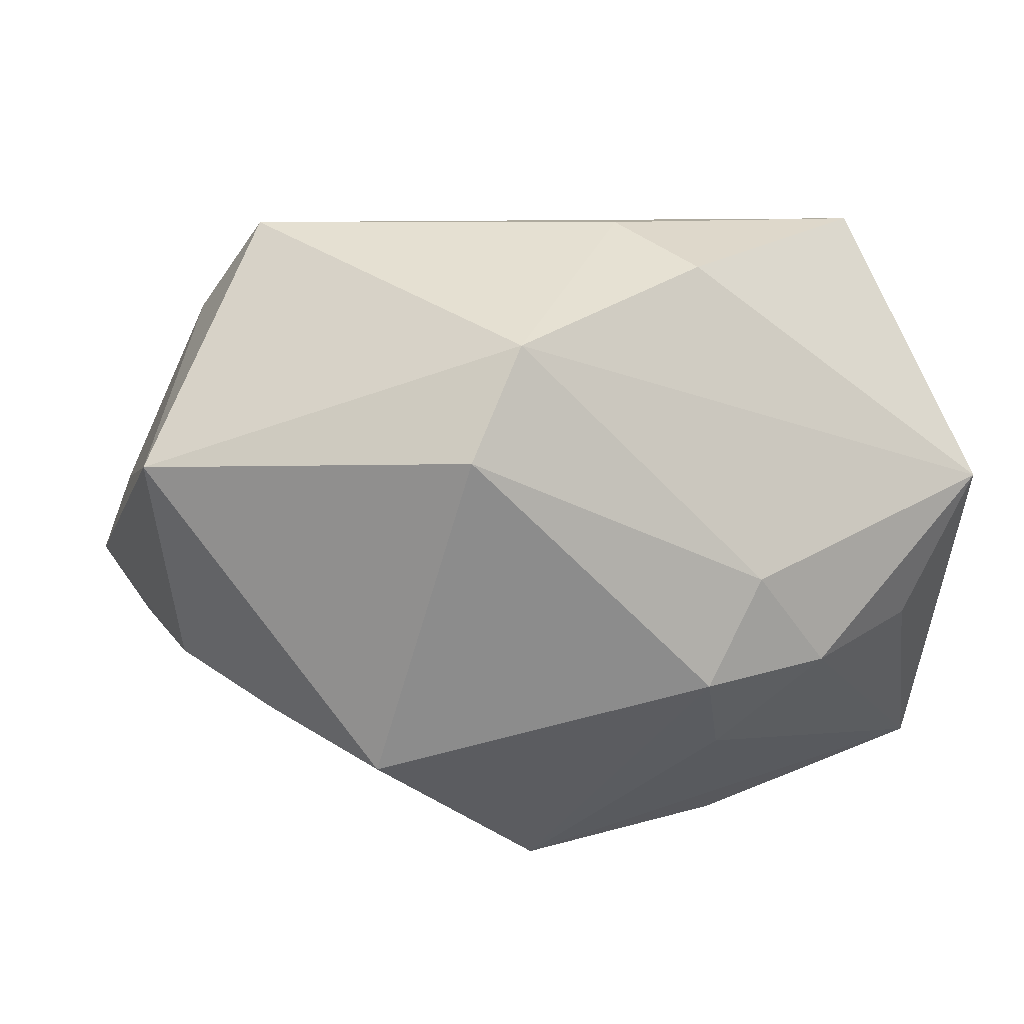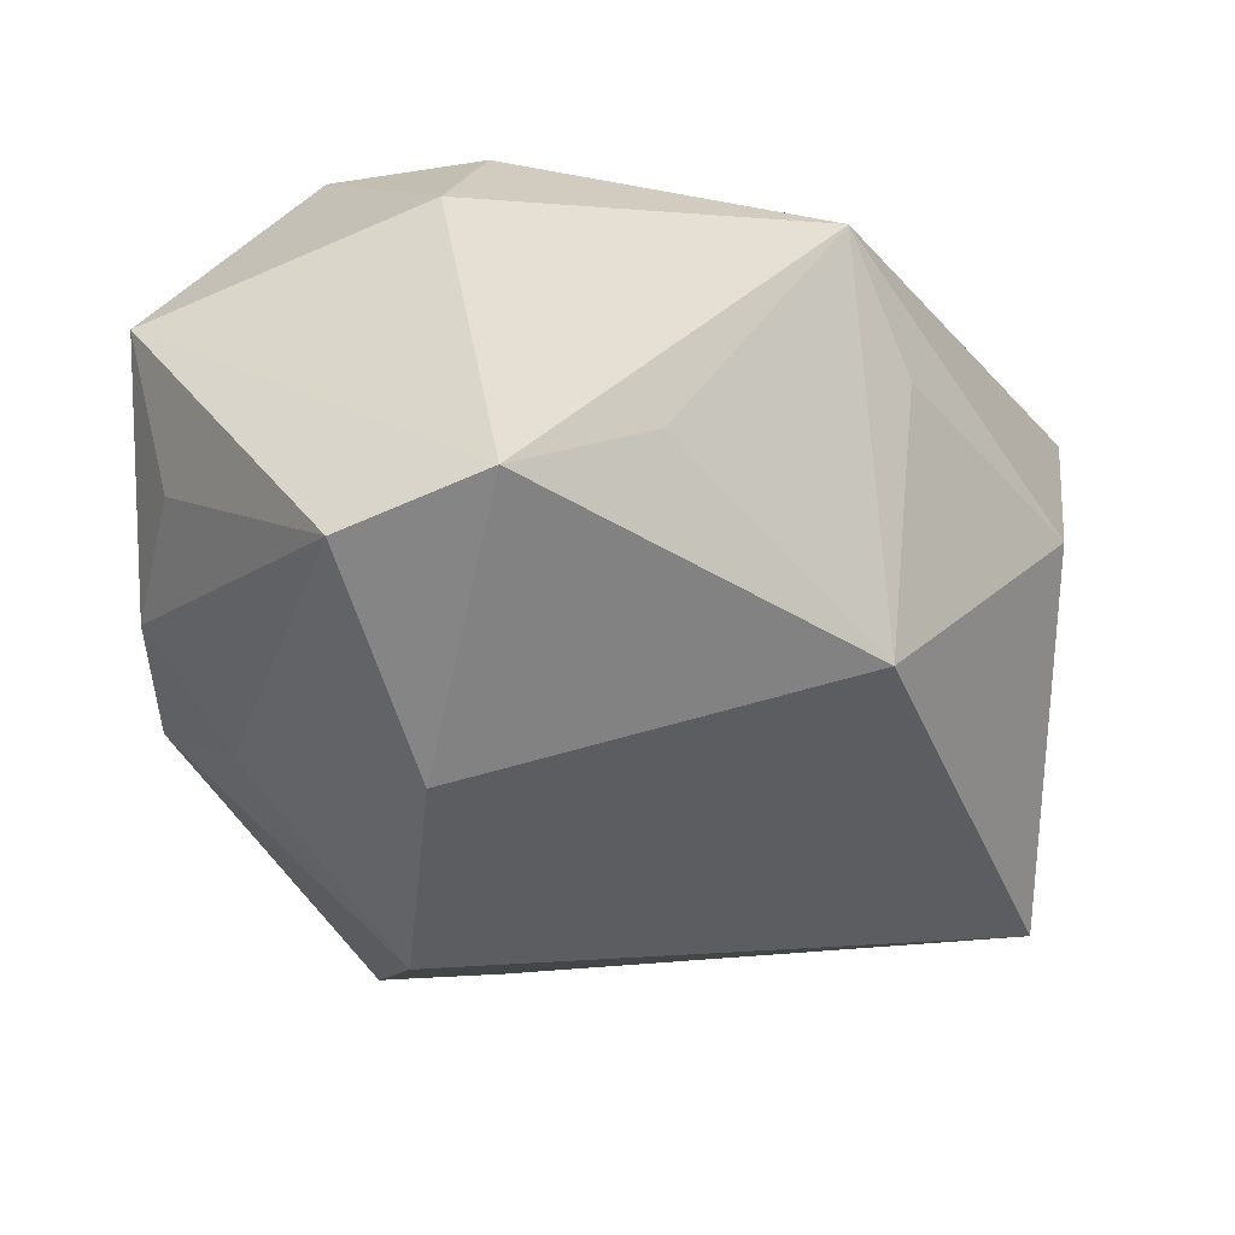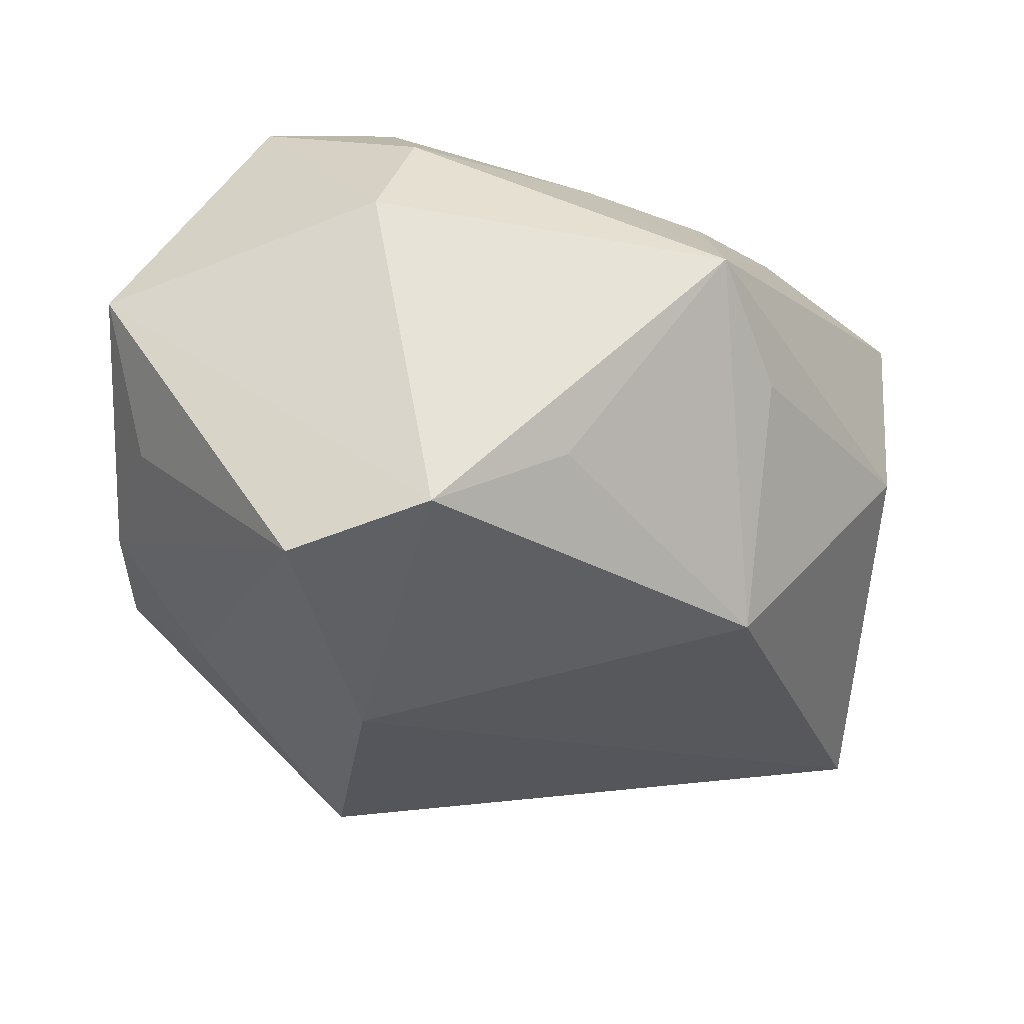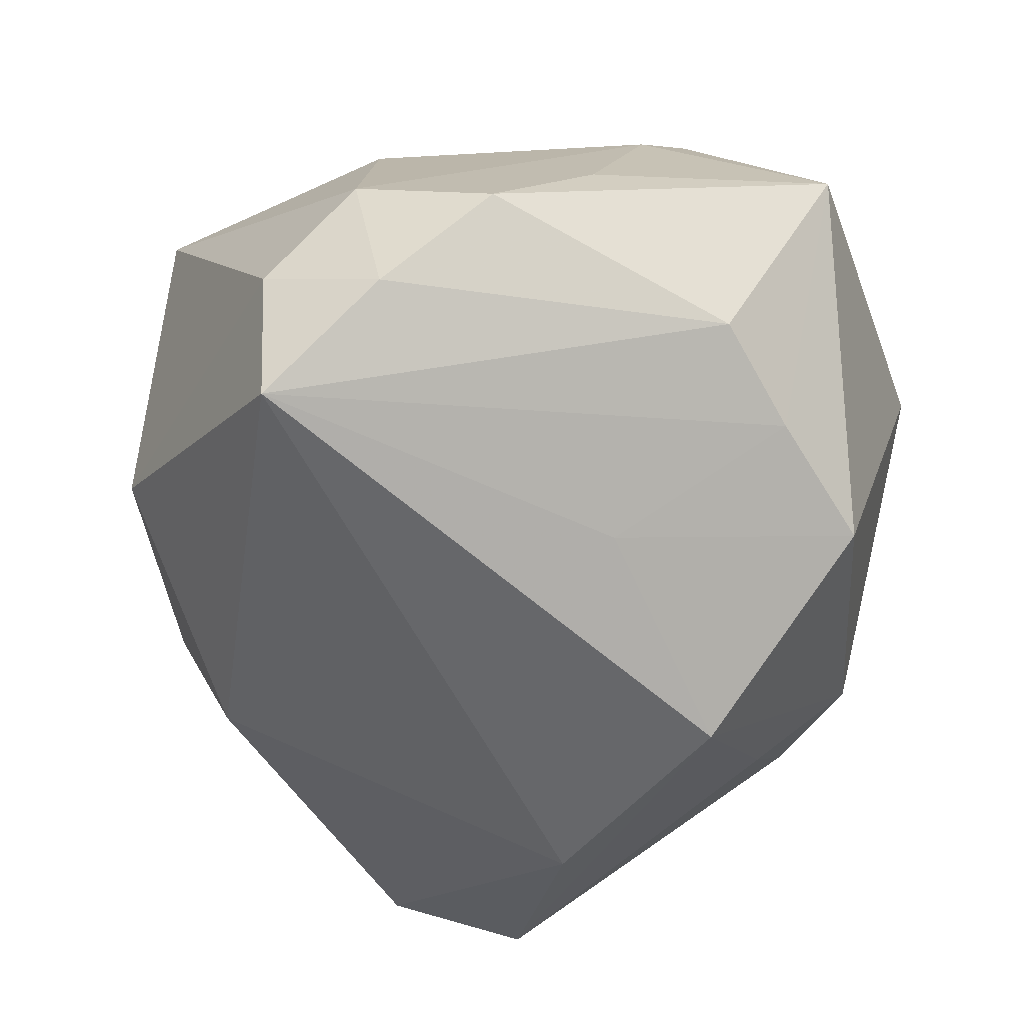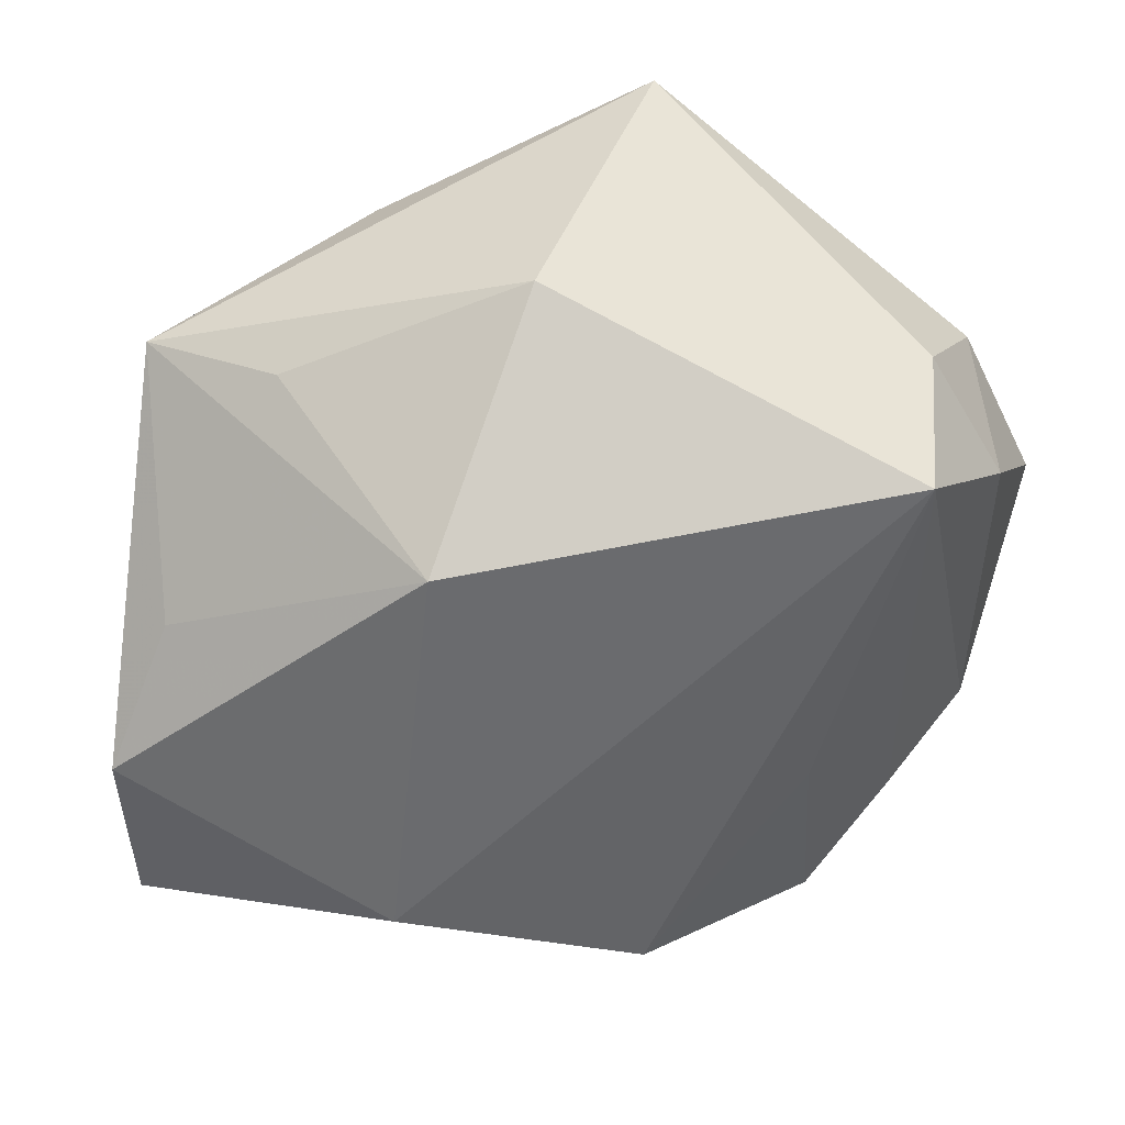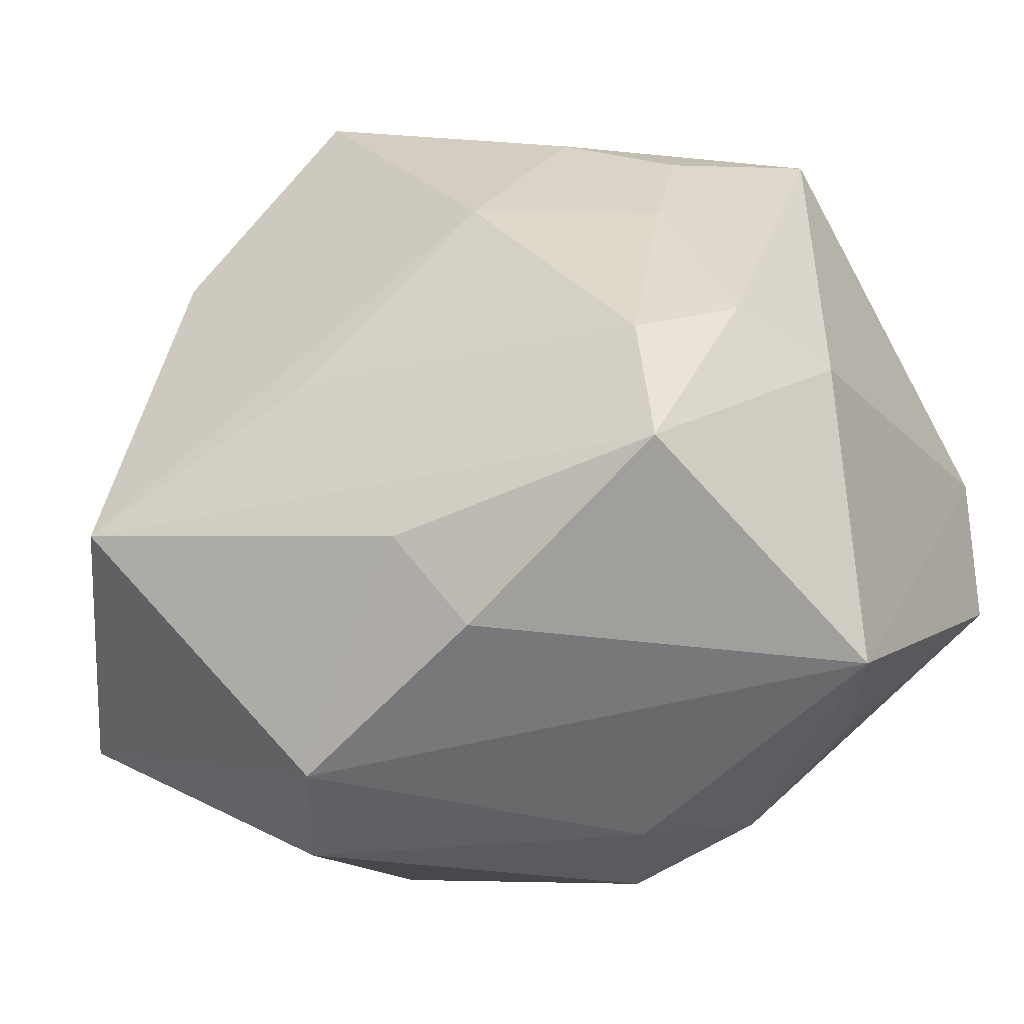
<metadata>
{"format":"obj","ext":"obj","renderer":"f3d","projection":"perspective","resolution":1024,"background":"white","views":[{"elev":9.2,"azim":-15.9,"up":"+Z"},{"elev":-41.3,"azim":106.2,"up":"+Z"},{"elev":-28.4,"azim":104.0,"up":"+Z"},{"elev":-47.9,"azim":-103.4,"up":"+Z"},{"elev":49.4,"azim":172.8,"up":"+Y"},{"elev":-32.6,"azim":26.7,"up":"+Y"}]}
</metadata>
<code>
v -0.02602 -0.01556 -0.01374
v -0.03631 0.01126 -0.004385
v -0.03631 -0.01784 0.006876
v -0.02427 0.02668 -0.01948
v -0.009817 0.03494 0.01613
v 0.03481 0.003938 -0.01925
v -0.01725 -0.003283 -0.02092
v 0.006121 -0.03164 -0.0104
v 0.02918 0.02601 0.002388
v 0.03411 -0.007613 -0.02171
v 0.02649 -0.0233 -0.007122
v 0.02424 -0.01462 0.02557
v 0.00157 0.03517 -0.004363
v 0.002768 -0.01725 0.02557
v 0.007391 -0.02437 0.02224
v 0.007755 0.01435 0.02255
v 0.01098 0.02372 -0.02093
v 0.02262 -0.003801 0.02474
v -0.02925 -0.003892 0.01843
v -0.03219 -0.009162 -0.00994
v 0.03286 -0.0018 0.01023
v 0.009627 -0.02403 -0.01695
v -0.02171 0.01851 0.01937
v 0.01158 0.02719 0.013
v -0.00657 0.0001461 0.0246
v -0.03144 0.02161 -0.0002652
v 0.02141 0.01342 0.01653
v 0.01678 -0.029 -0.009372
v 0.02973 0.01325 -0.01378
v -0.03154 0.01918 -0.01198
v -0.01897 -0.0234 -0.01744
v 0.01997 0.02793 -0.004062
v -0.03497 0.002485 0.003258
v 0.02848 5.341e-05 0.01859
v 0.03195 -0.0249 0.004534
v -0.009076 -0.03063 0.0169
v -0.003728 -0.01498 -0.02804
v -0.02649 0.02778 -0.007992
v 0.01039 -0.03166 -0.002022
v 0.01531 -0.007155 -0.02772
v -0.01356 -0.0327 0.008278
v 0.02082 0.02283 0.01125
v -0.02526 -0.009371 0.02557
f 5 9 13
f 31 8 41
f 37 8 31
f 16 43 25
f 16 25 18
f 18 43 12
f 18 25 43
f 23 43 16
f 16 5 23
f 24 5 16
f 9 5 24
f 22 37 10
f 22 8 37
f 3 31 41
f 41 36 3
f 3 36 43
f 10 37 40
f 37 4 40
f 26 23 5
f 38 5 13
f 13 4 38
f 38 26 5
f 20 3 2
f 37 31 7
f 7 4 37
f 12 43 14
f 43 36 14
f 13 9 32
f 17 4 13
f 13 32 17
f 17 40 4
f 9 29 17
f 17 32 9
f 34 21 9
f 12 21 34
f 34 18 12
f 43 23 19
f 19 3 43
f 23 26 19
f 9 24 42
f 42 24 16
f 10 11 28
f 28 22 10
f 8 22 28
f 2 26 30
f 26 38 30
f 30 38 4
f 30 20 2
f 4 20 30
f 1 20 4
f 1 7 31
f 4 7 1
f 31 3 1
f 3 20 1
f 12 14 15
f 15 14 36
f 10 40 6
f 40 17 6
f 6 17 29
f 6 29 9
f 9 21 6
f 33 26 2
f 33 19 26
f 2 3 33
f 3 19 33
f 27 34 9
f 9 42 27
f 18 34 27
f 16 18 27
f 27 42 16
f 8 28 39
f 41 8 39
f 39 36 41
f 35 28 11
f 35 39 28
f 12 15 35
f 35 21 12
f 35 11 10
f 35 15 36
f 36 39 35
f 10 6 35
f 35 6 21

</code>
